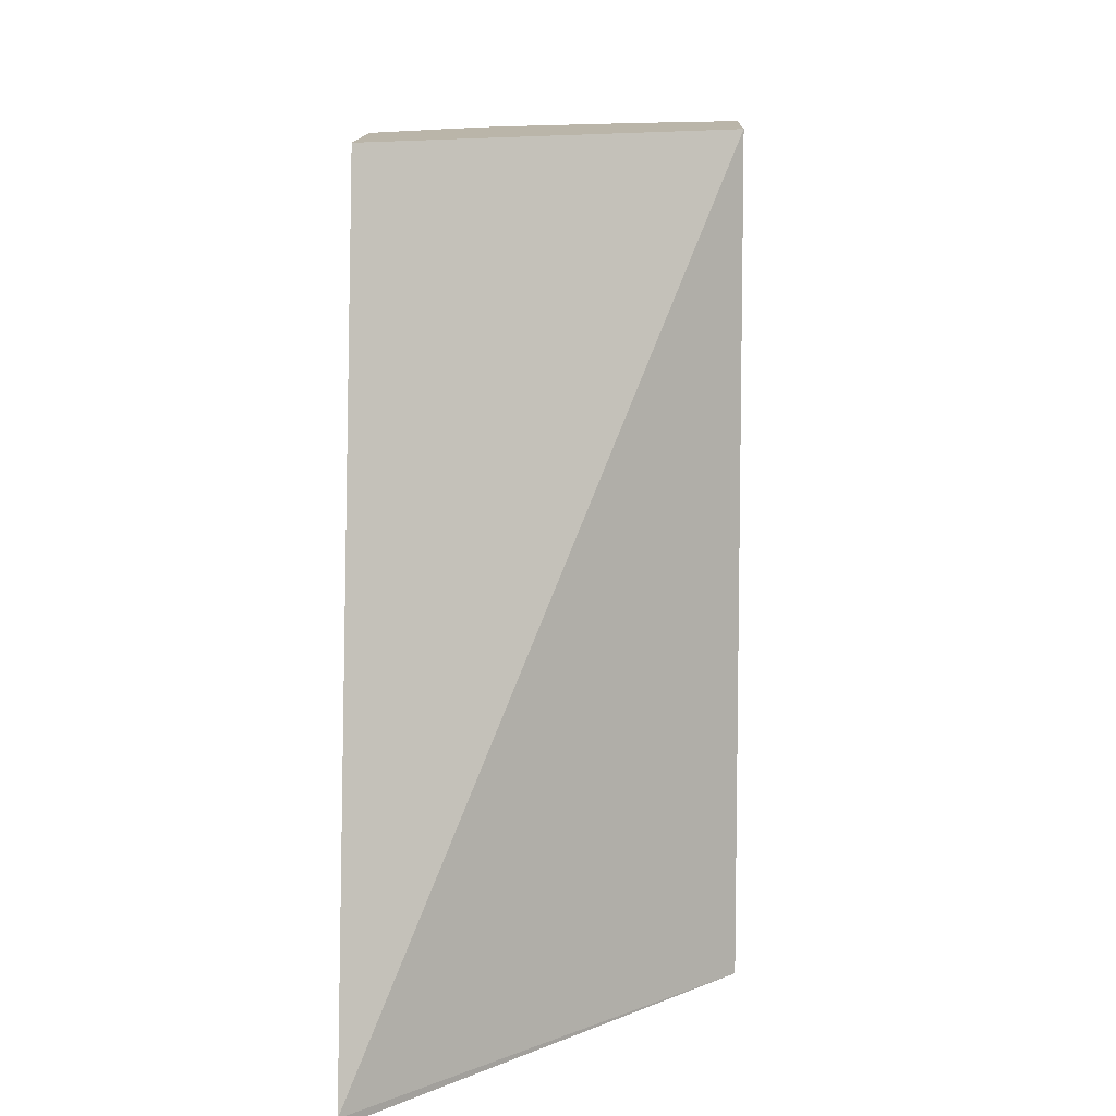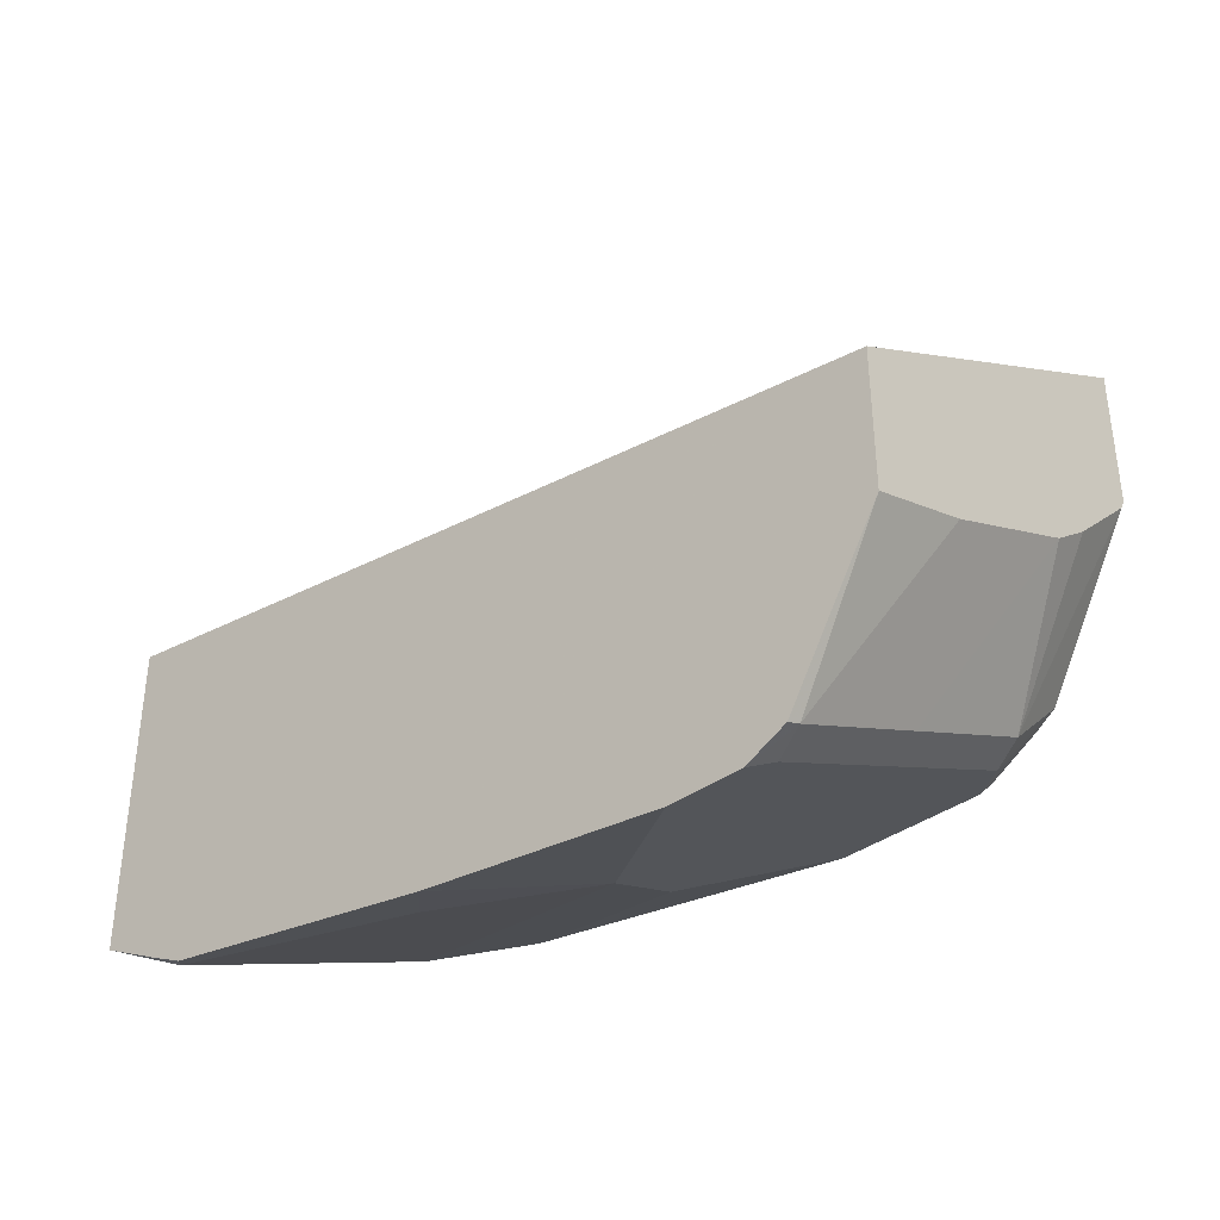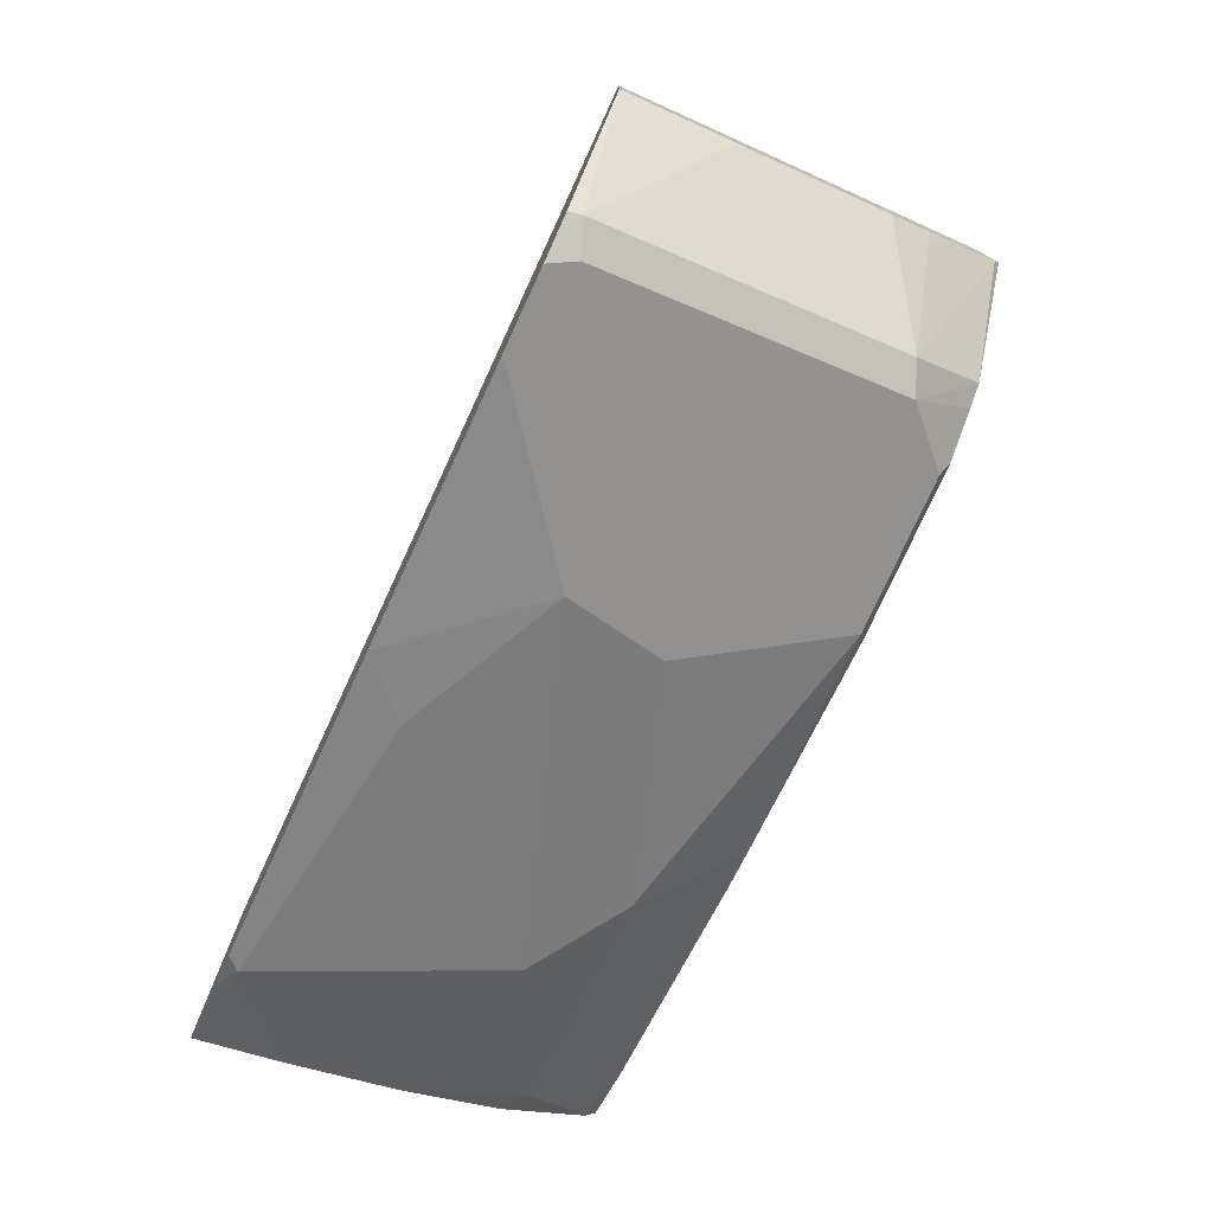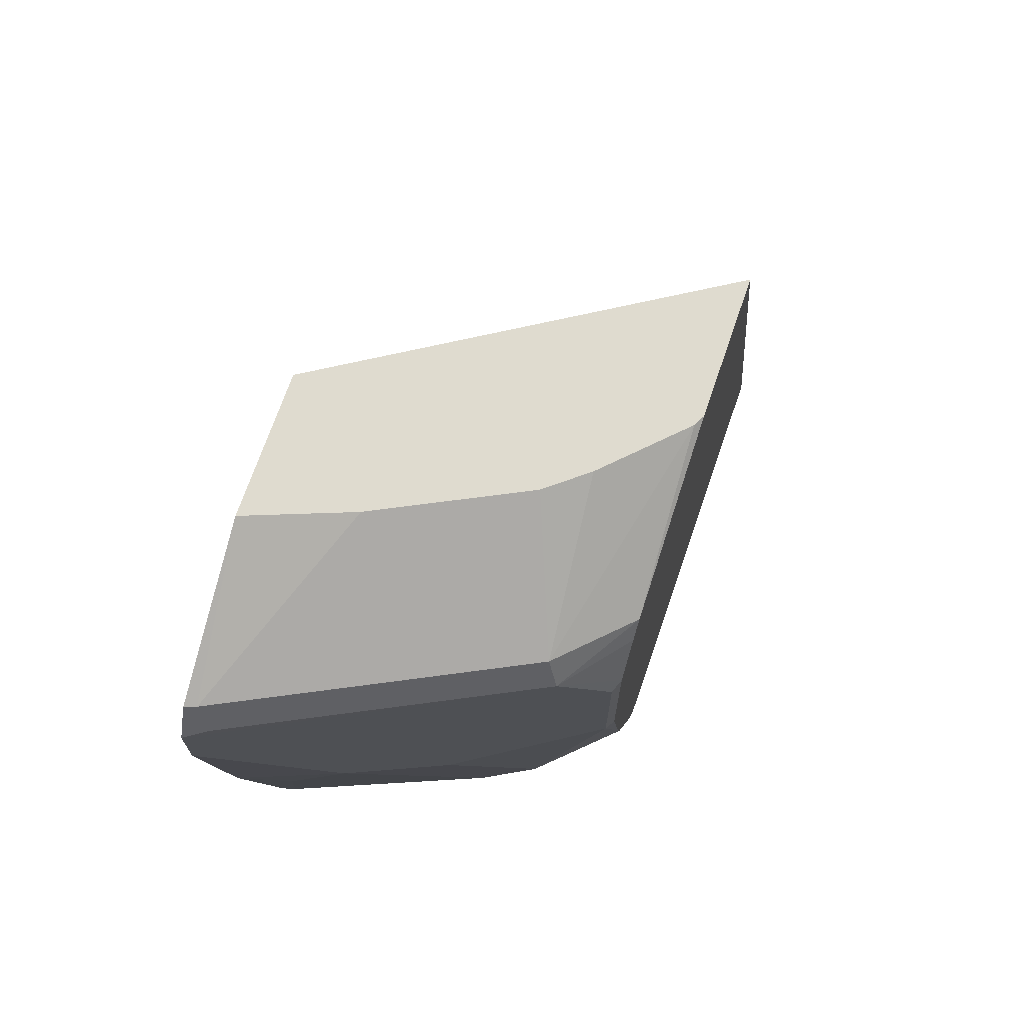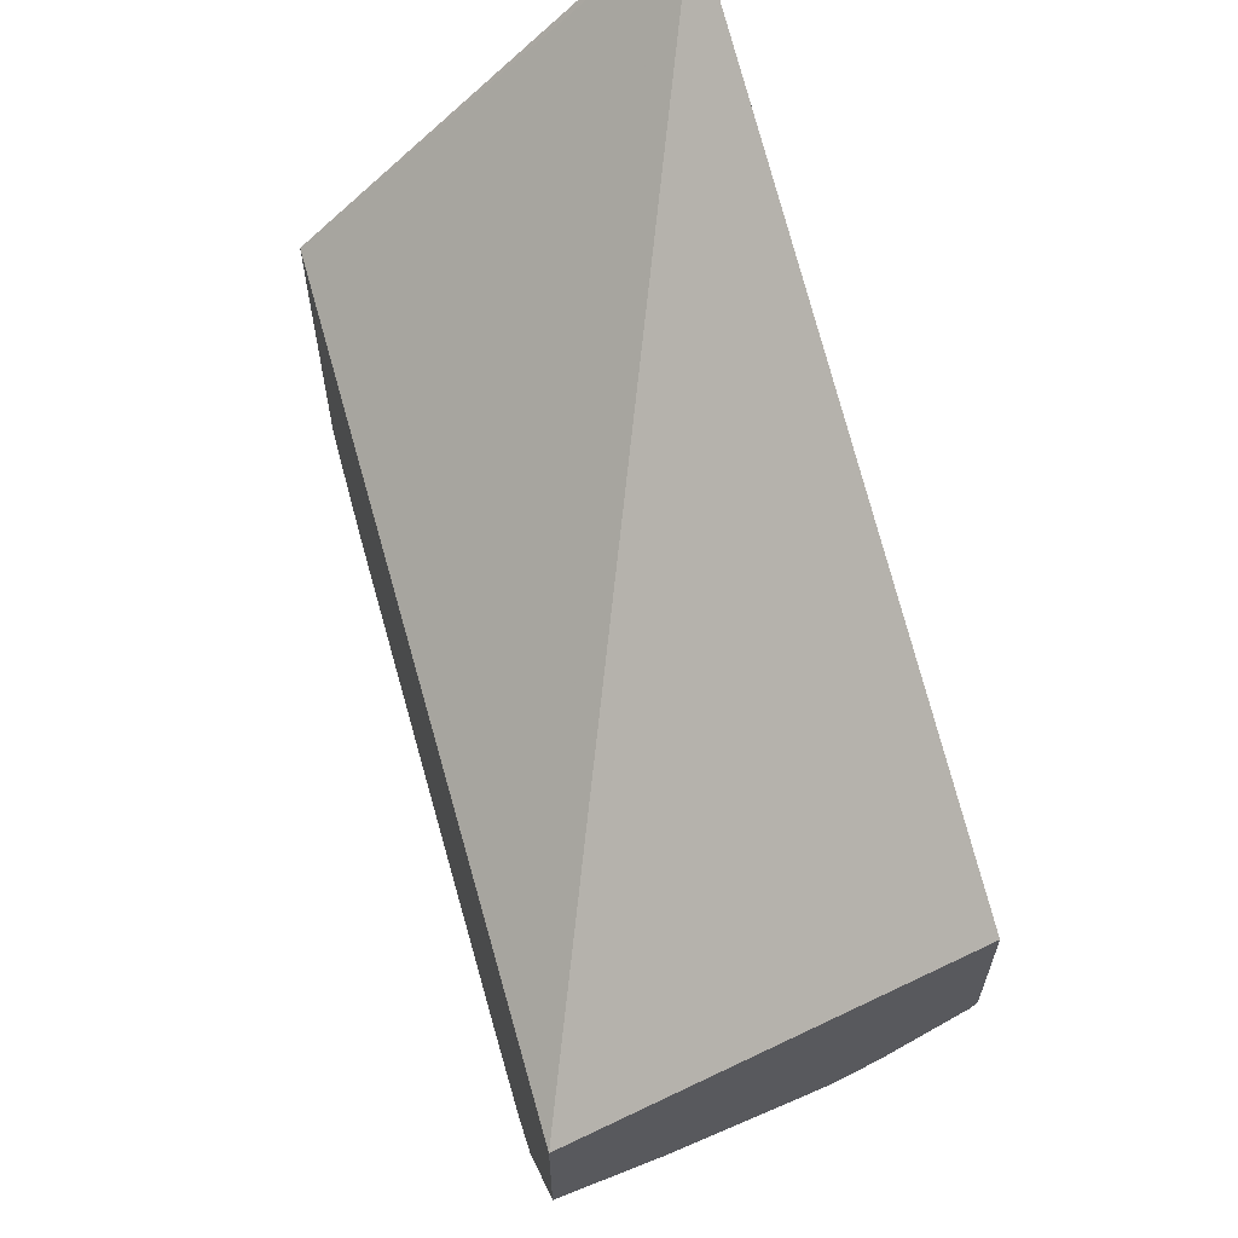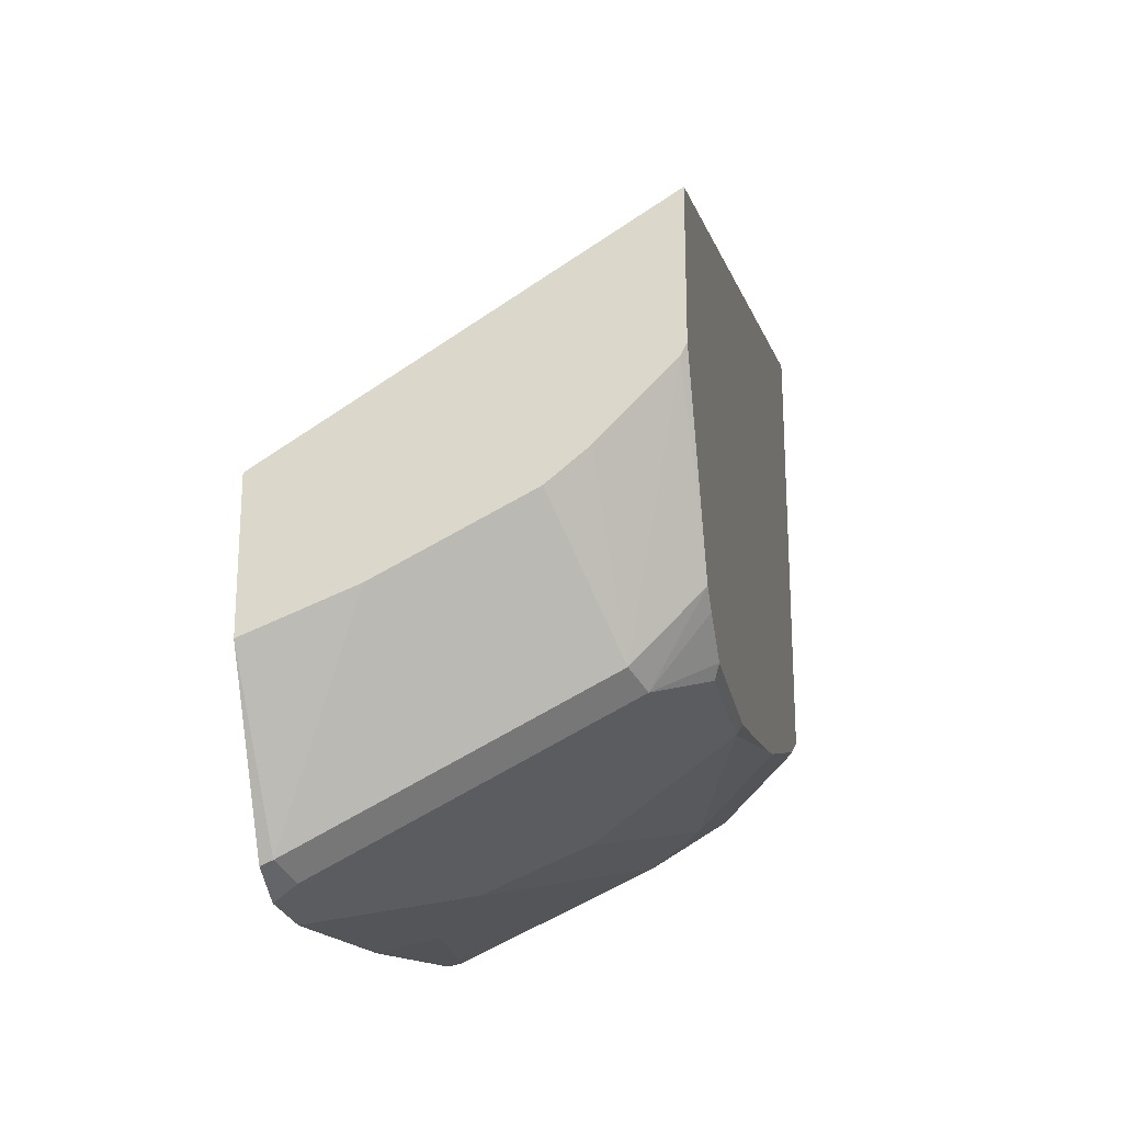
<metadata>
{"format":"obj","ext":"obj","renderer":"f3d","projection":"perspective","resolution":1024,"background":"white","views":[{"elev":13.6,"azim":1.7,"up":"+Y"},{"elev":-38.7,"azim":131.8,"up":"+Z"},{"elev":-77.9,"azim":155.3,"up":"+Z"},{"elev":70.5,"azim":-161.0,"up":"+Y"},{"elev":62.6,"azim":163.8,"up":"+Z"},{"elev":-22.7,"azim":-169.2,"up":"+Z"}]}
</metadata>
<code>
v -0.4737 -0.1621 -0.374
v -0.4737 -0.1662 -0.374
v -0.2943 -0.1662 -0.5439
v -0.2943 0.2475 -0.6122
v -0.4737 0.2475 -0.5007
v -0.4737 -0.1662 -0.6015
v -0.2943 -0.1662 -0.7021
v -0.2943 0.2475 -0.6829
v -0.4737 0.2475 -0.5714
v -0.4683 -0.1662 -0.6096
v -0.4737 -0.1503 -0.6094
v -0.3341 -0.1662 -0.6873
v -0.3002 -0.1236 -0.7241
v -0.2943 -0.1355 -0.7181
v -0.2944 0.2475 -0.6829
v -0.2943 0.2021 -0.7614
v -0.4709 0.2475 -0.5769
v -0.4737 0.2023 -0.6565
v -0.4291 -0.1662 -0.641
v -0.4737 -0.1392 -0.615
v -0.4709 -0.153 -0.6122
v -0.4356 -0.153 -0.6475
v -0.3836 -0.1662 -0.6661
v -0.2943 -0.1177 -0.727
v -0.2943 -0.1236 -0.7241
v -0.4062 -0.08829 -0.6887
v -0.3709 0.01767 -0.7241
v -0.3532 0.07063 -0.7417
v -0.3179 1.251e-05 -0.7417
v -0.2944 0.02358 -0.7535
v -0.3454 0.2475 -0.6633
v -0.3002 0.2031 -0.7594
v -0.2943 0.1825 -0.7712
v -0.4356 0.2475 -0.6122
v -0.4415 0.2031 -0.6887
v -0.4474 0.1884 -0.6946
v -0.4737 0.1923 -0.6638
v -0.4737 -0.03327 -0.6503
v -0.4356 -0.04708 -0.6829
v -0.2943 0.02354 -0.7535
v -0.4003 0.05884 -0.7182
v -0.4709 0.09415 -0.6829
v -0.3297 0.1295 -0.7535
v -0.2943 0.1471 -0.7712
v -0.4161 0.2475 -0.628
v -0.3709 0.2031 -0.7241
v -0.3061 0.1884 -0.7652
v -0.3297 0.1648 -0.7535
v -0.3768 0.1884 -0.7299
v -0.4474 0.1177 -0.6946
v -0.4709 0.1648 -0.6829
v -0.4737 0.1704 -0.6773
v -0.4737 -0.01825 -0.654
v -0.4737 -0.01452 -0.655
v -0.4737 0.0914 -0.6773
f 24 30 40
f 26 39 27
f 27 39 41
f 27 41 28
f 28 30 29
f 28 42 43
f 28 43 44
f 28 44 30
f 30 44 40
f 28 41 42
f 22 39 26
f 18 35 36
f 20 38 39
f 20 22 21
f 19 22 23
f 18 36 37
f 17 35 18
f 17 34 35
f 16 33 32
f 15 32 31
f 15 16 32
f 31 32 46
f 13 30 24
f 20 39 22
f 31 46 45
f 36 43 50
f 32 47 49
f 13 29 30
f 42 54 55
f 42 50 43
f 42 52 51
f 42 55 52
f 39 42 41
f 39 54 42
f 39 53 54
f 38 53 39
f 36 52 37
f 36 51 52
f 32 33 47
f 36 42 51
f 36 48 43
f 36 46 49
f 35 45 46
f 35 46 36
f 34 45 35
f 33 49 47
f 33 36 49
f 33 48 36
f 33 43 48
f 33 44 43
f 32 49 46
f 36 50 42
f 13 28 29
f 13 22 26
f 13 26 27
f 3 14 25
f 3 7 14
f 2 7 3
f 2 12 7
f 2 23 12
f 2 19 23
f 2 10 19
f 2 6 10
f 1 6 2
f 1 20 11
f 1 38 20
f 1 53 38
f 1 54 53
f 1 55 54
f 1 52 55
f 1 37 52
f 1 18 37
f 1 9 18
f 1 5 9
f 1 4 5
f 1 3 4
f 1 2 3
f 13 27 28
f 3 25 24
f 3 24 40
f 1 11 6
f 3 44 33
f 3 40 44
f 13 25 14
f 13 24 25
f 12 23 13
f 10 22 19
f 10 21 22
f 10 20 21
f 10 11 20
f 9 17 18
f 8 16 15
f 7 13 14
f 7 12 13
f 13 23 22
f 4 9 5
f 4 17 9
f 4 34 17
f 4 45 34
f 4 31 45
f 4 15 31
f 4 8 15
f 3 8 4
f 3 16 8
f 3 33 16
f 6 11 10

</code>
